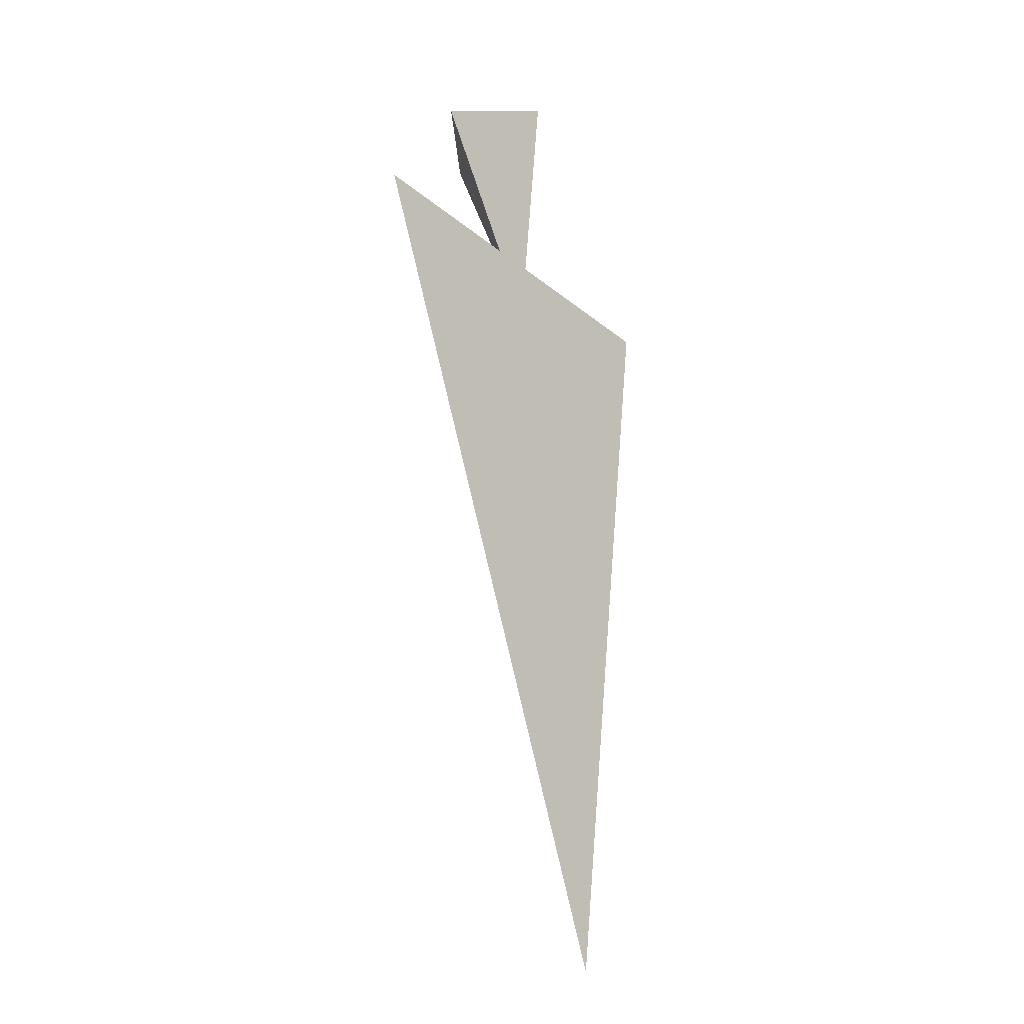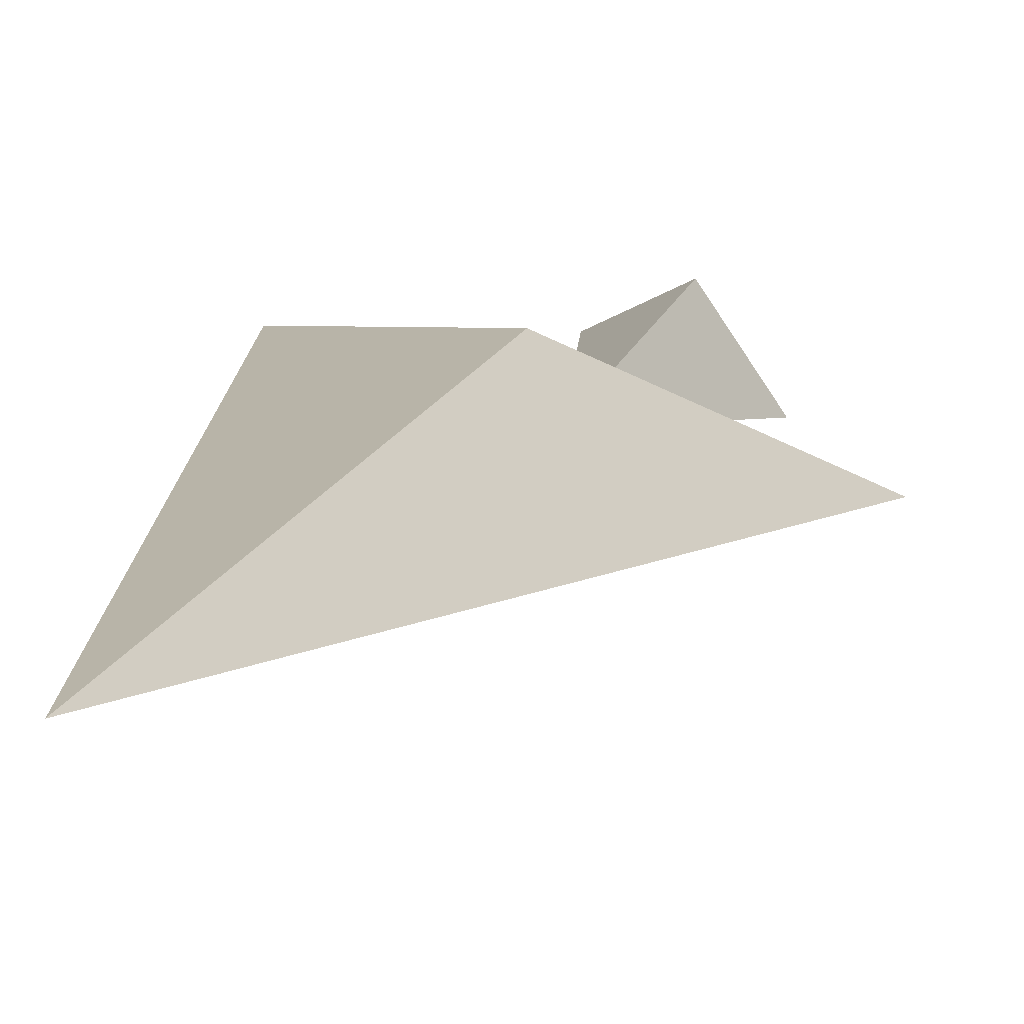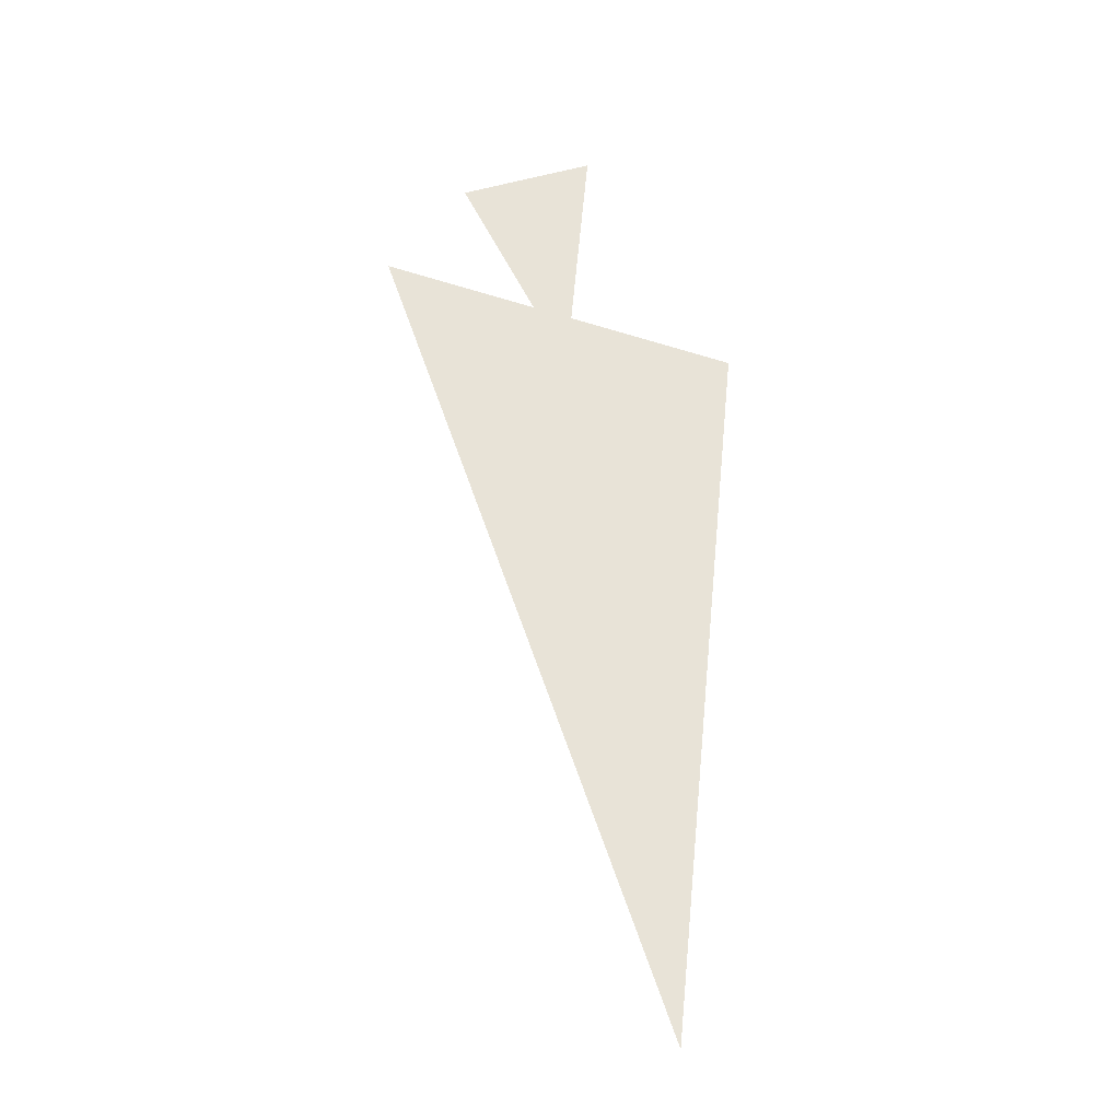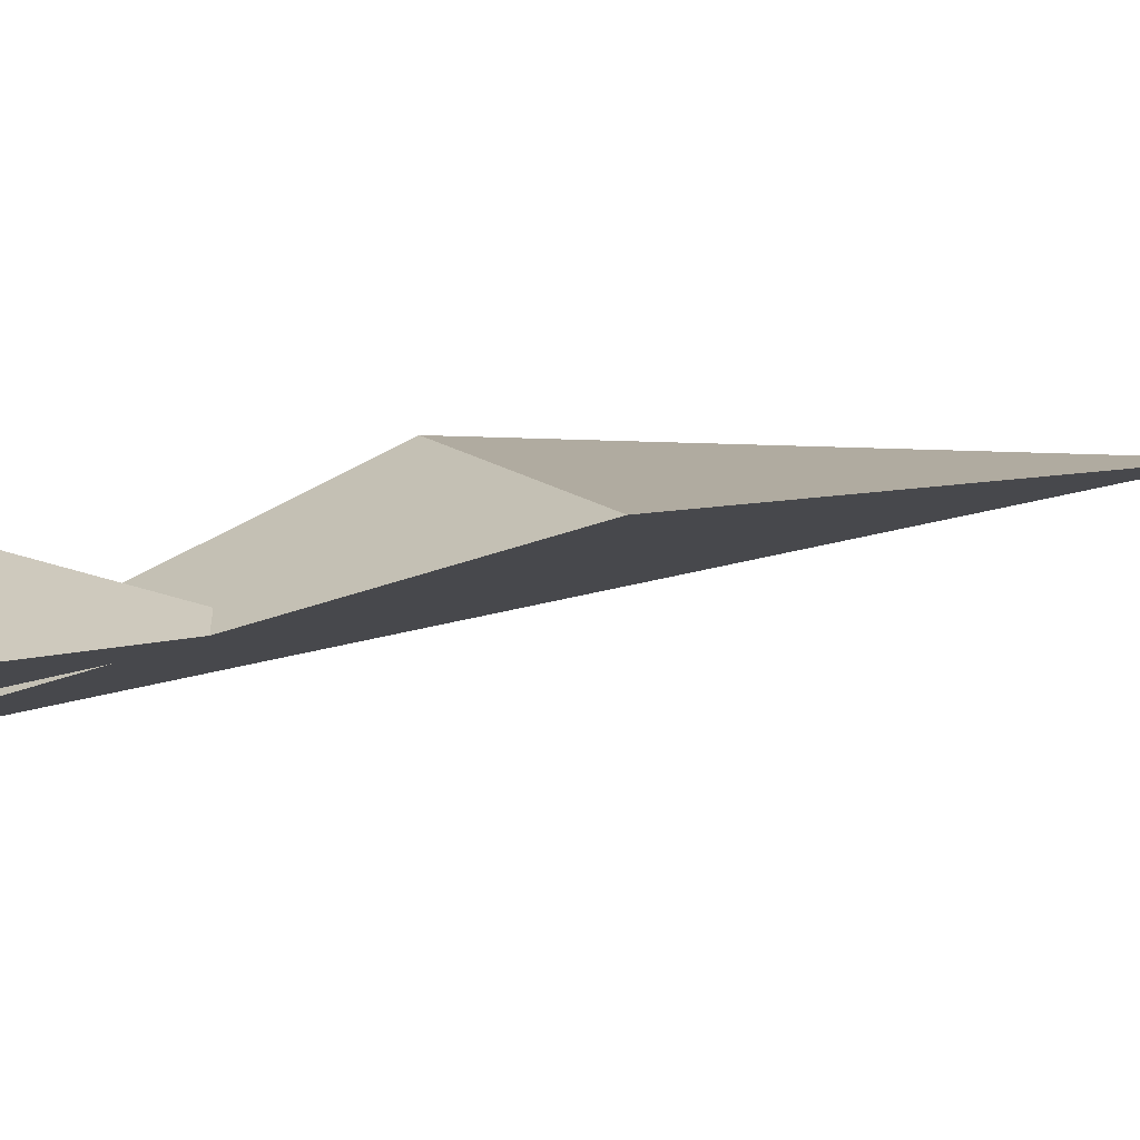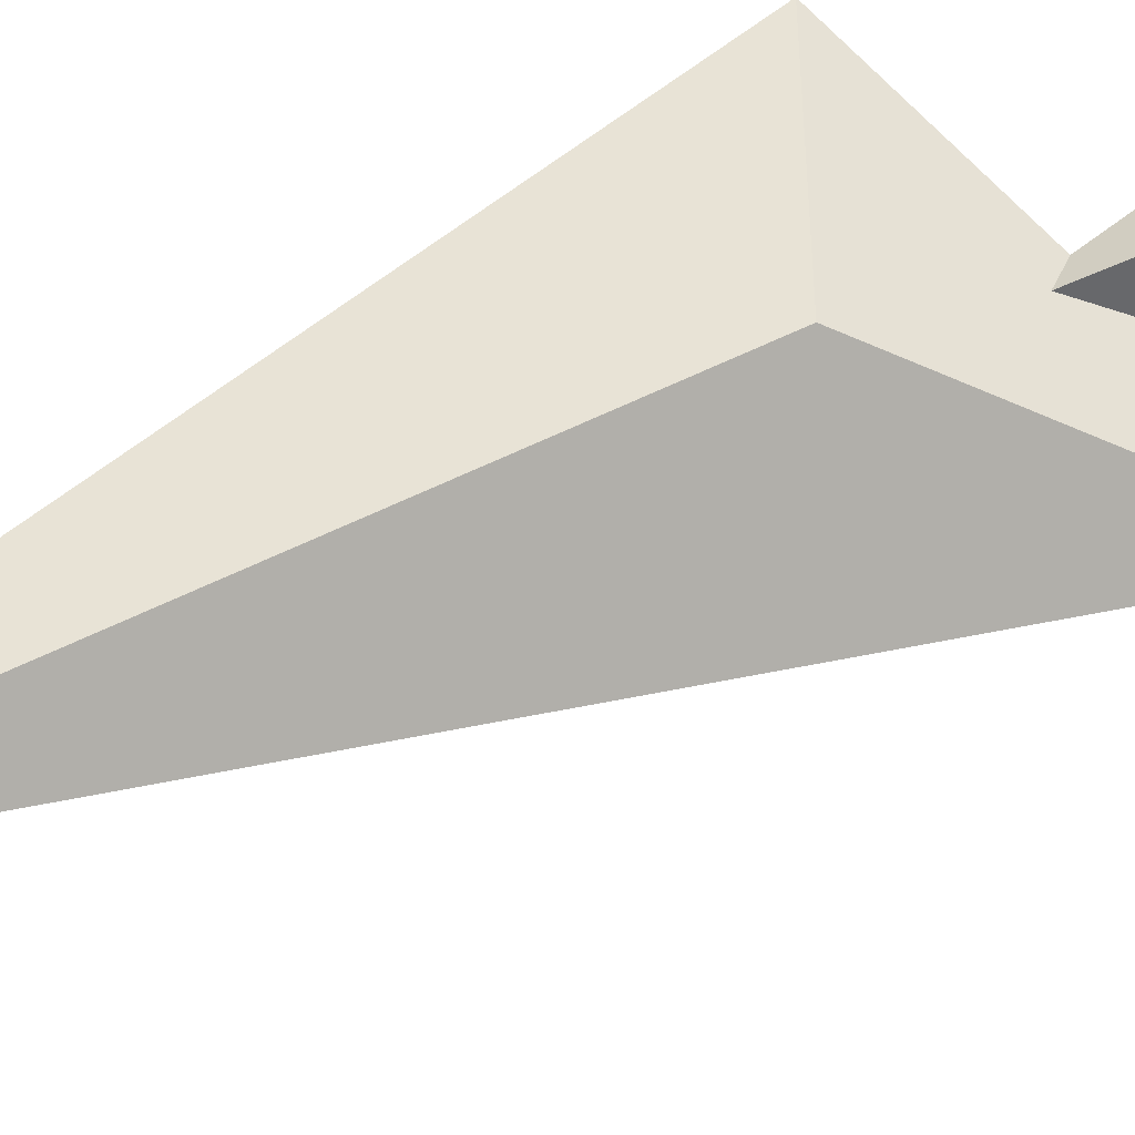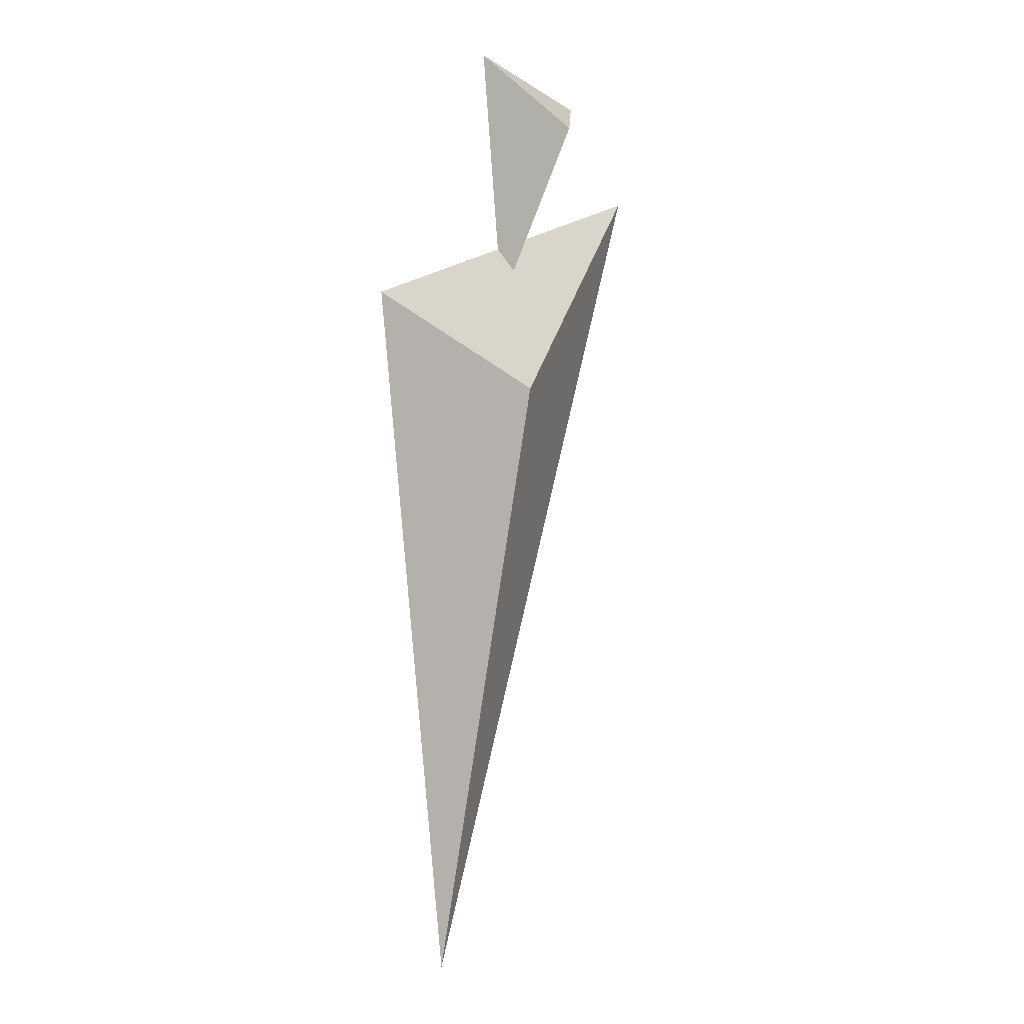
<metadata>
{"format":"obj","ext":"obj","renderer":"f3d","projection":"perspective","resolution":1024,"background":"white","views":[{"elev":-14.8,"azim":153.3,"up":"+Y"},{"elev":13.4,"azim":8.6,"up":"+Z"},{"elev":-27.5,"azim":-168.9,"up":"+Y"},{"elev":4.2,"azim":-148.2,"up":"+Z"},{"elev":61.4,"azim":56.8,"up":"+Z"},{"elev":6.8,"azim":-28.4,"up":"+Y"}]}
</metadata>
<code>
o Triangle1
v 0.7612 -0.1281 -3.245
v 1.322 3.739 -3.039
v 0.3306 4.363 -3.176
v 2.475 4.969 -3.837
v 1.32 4.642 -3.481
v 0.3306 4.363 -3.176
v 1.411 4.503 -3.428
v 1.557 4.709 -3.554
v 1.206 5.896 -3.464
v 2.004 5.6 -3.702
v 1.32 4.642 -3.481
v 1.685 5.426 -3.17
v 1.557 4.709 -3.554
v 1.681 5.419 -3.169
v 1.32 4.642 -3.481
v 1.68 5.428 -3.169
f 1 2 3
f 4 2 1
f 5 6 7
f 7 6 2
f 7 2 8
f 8 2 4
f 9 10 11
f 11 10 8
f 6 11 1
f 1 11 8
f 1 8 4
f 10 12 13
f 13 12 14
f 13 14 7
f 15 7 9
f 9 7 14
f 9 14 16
f 16 12 9
f 9 12 10
f 12 16 14

</code>
